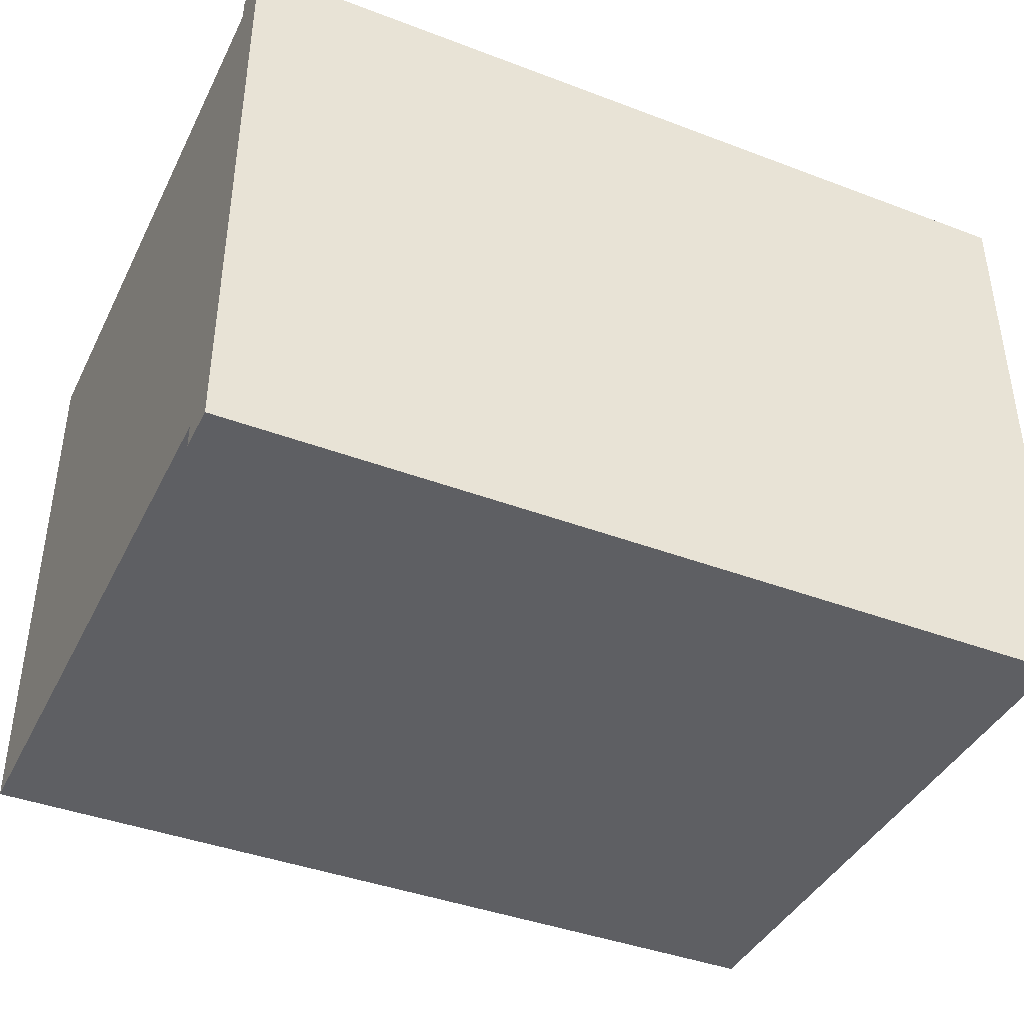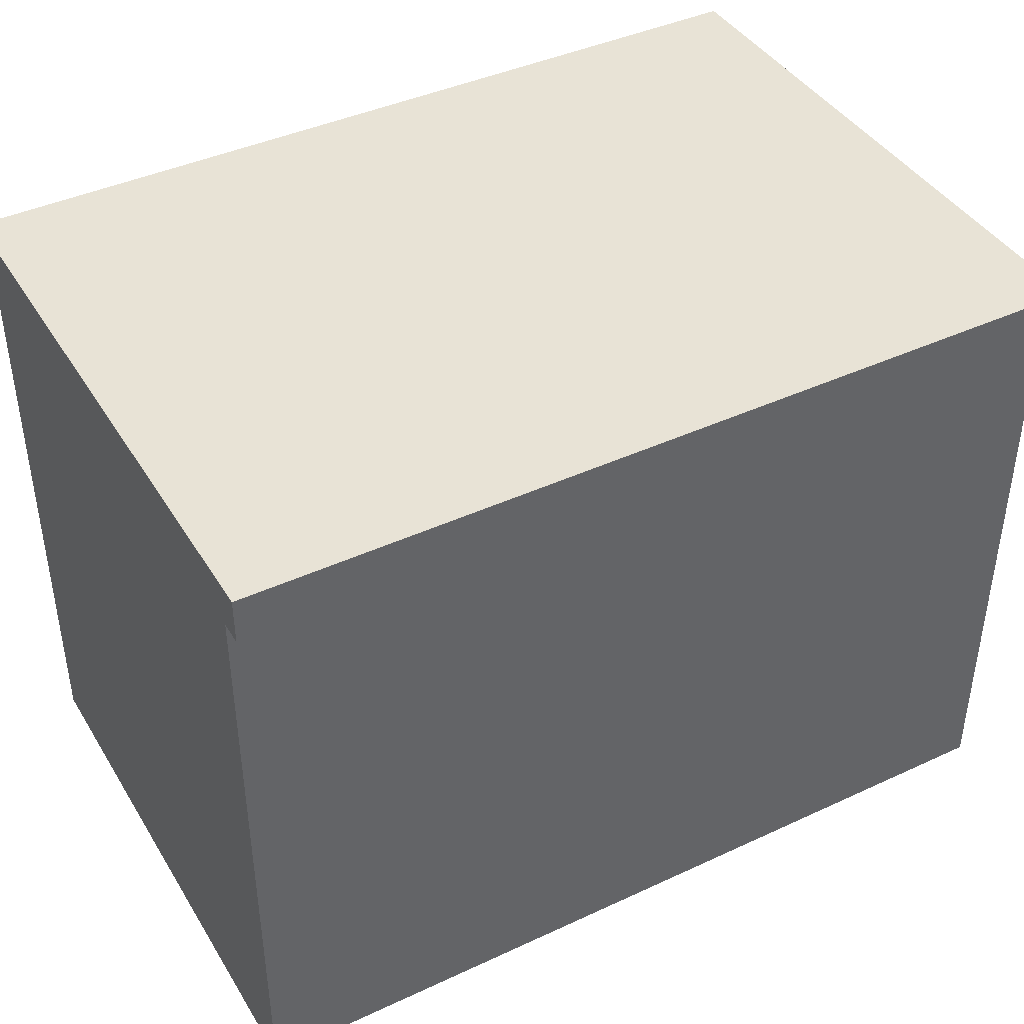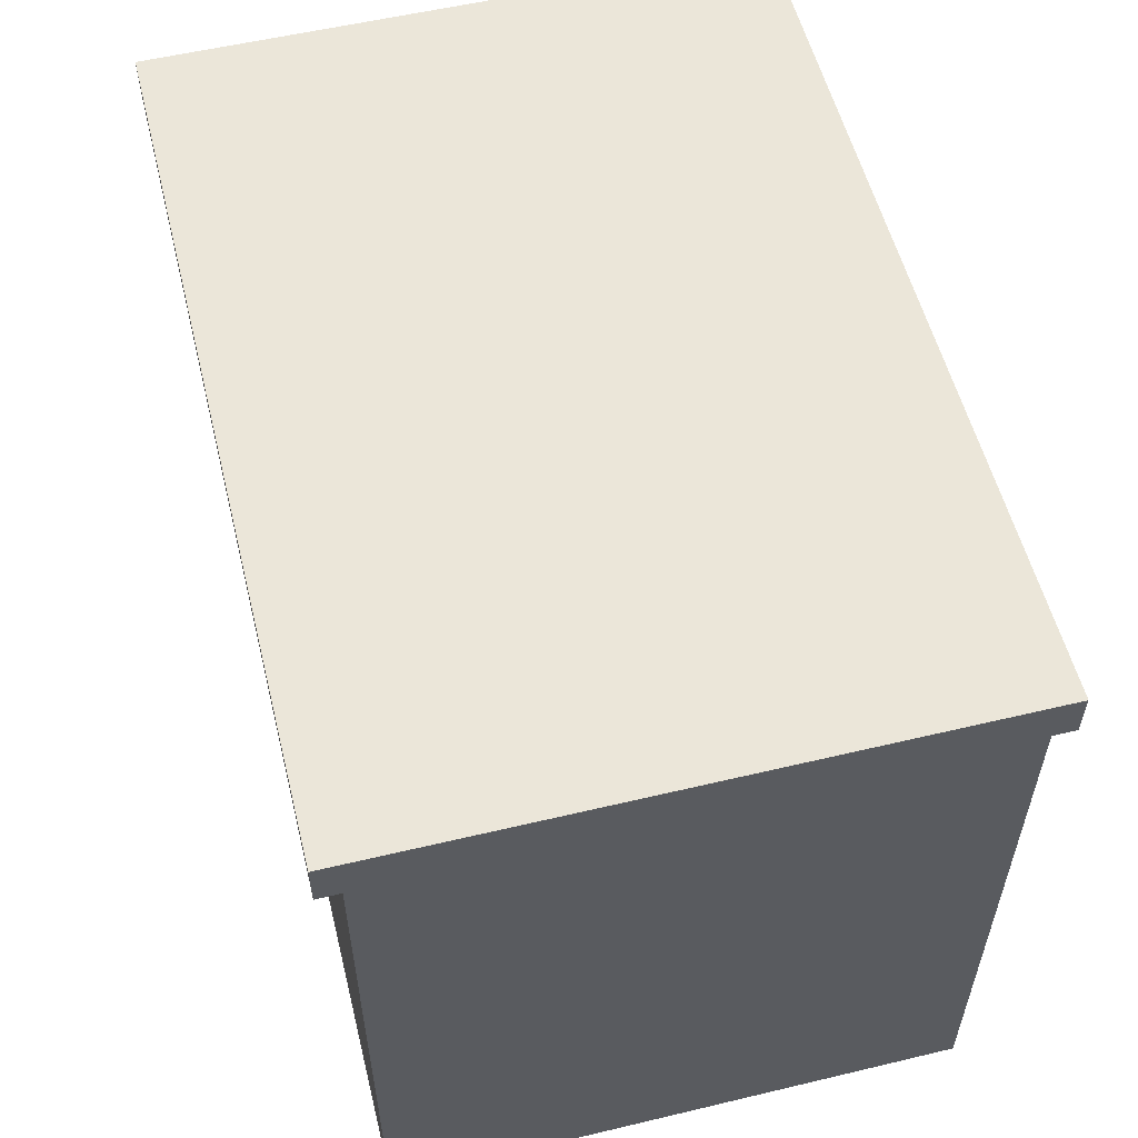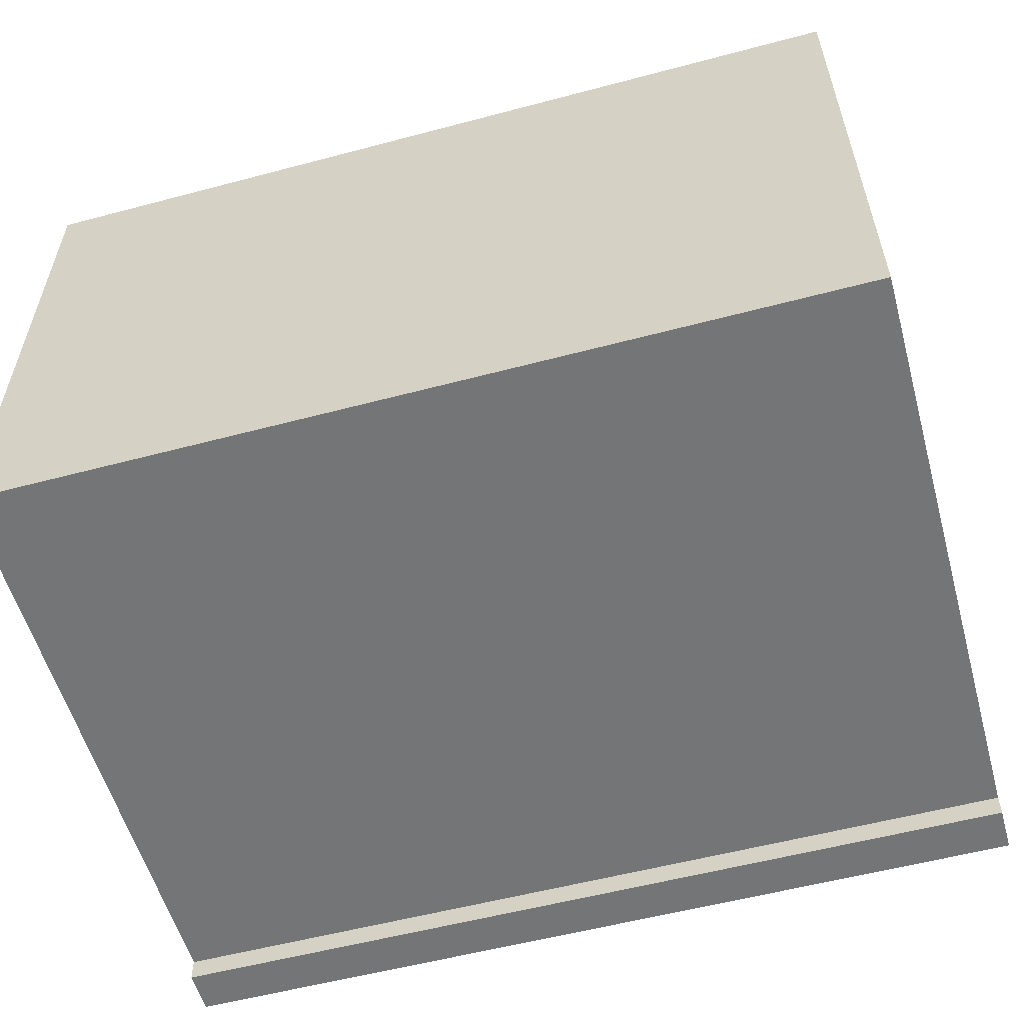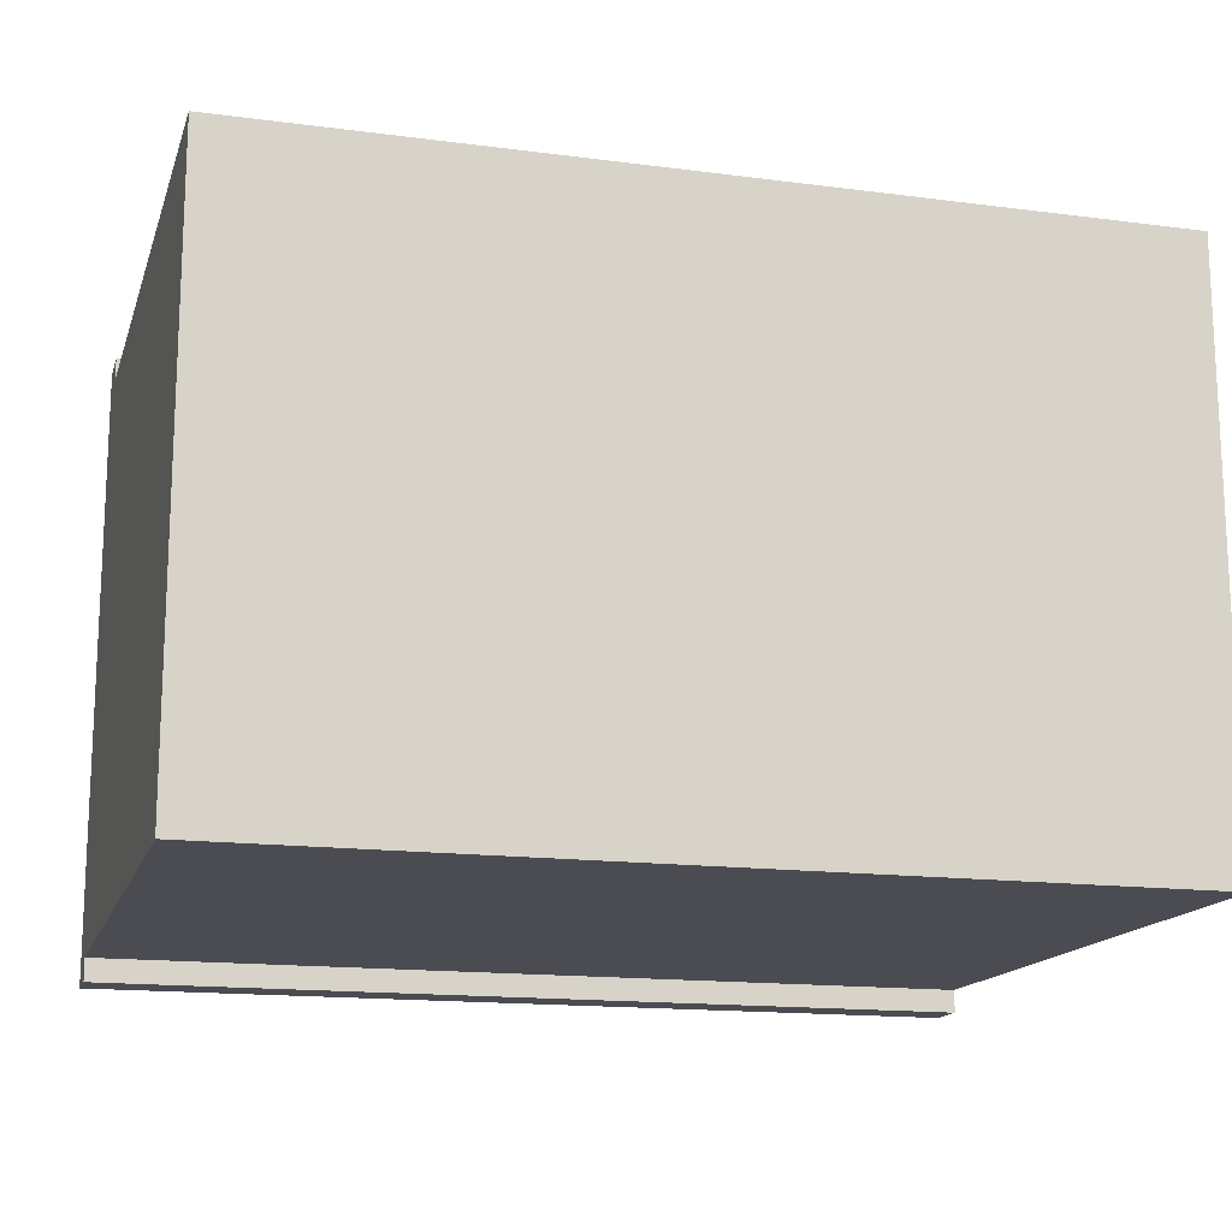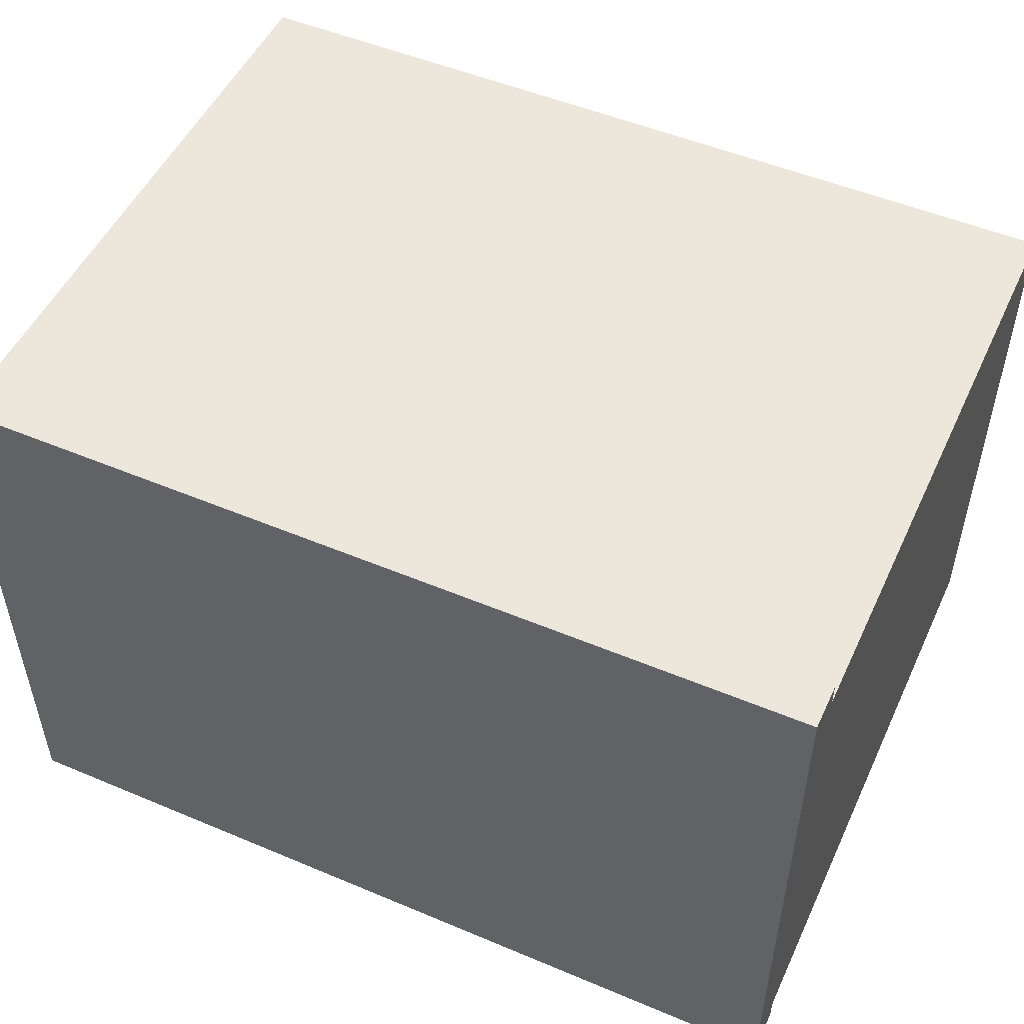
<metadata>
{"format":"obj","ext":"obj","renderer":"f3d","projection":"perspective","resolution":1024,"background":"white","views":[{"elev":-40.9,"azim":155.2,"up":"+Z"},{"elev":41.8,"azim":150.8,"up":"+Y"},{"elev":56.0,"azim":-104.0,"up":"+Y"},{"elev":-56.4,"azim":15.5,"up":"+Z"},{"elev":-15.4,"azim":-15.4,"up":"+Z"},{"elev":51.1,"azim":-155.4,"up":"+Z"}]}
</metadata>
<code>
o
v -2 0 1.1
v -2 0 0.9
v -2 0 -1.2
v -2 0 -1.4
v -2 2.4 0.9
v -2 2.4 -1.2
v -2 2.7 1.2
v -2 2.7 1.1
v -2 2.7 -1.4
v -2 2.7 -1.5
v -2 2.9 1.2
v -2 2.9 -1.5
v 1.8 0 1.1
v 1.8 0 0.9
v 1.8 0 -1.2
v 1.8 0 -1.4
v 1.8 2.4 0.9
v 1.8 2.4 -1.2
v 1.8 2.7 1.2
v 1.8 2.7 1.1
v 1.8 2.7 -1.4
v 1.8 2.7 -1.5
v 1.8 2.9 1.2
v 1.8 2.9 -1.5
v -2 2.7 1.2
v -2 2.9 1.2
v 1.8 2.7 1.2
v 1.8 2.9 1.2
v -2 0 1.1
v -2 2.7 1.1
v -1.8 0 1.1
v -1.8 2.4 1.1
v 1.6 0 1.1
v 1.6 2.4 1.1
v 1.8 0 1.1
v 1.8 2.7 1.1
v -2 0 -1.4
v -2 2.7 -1.4
v -1.8 0 -1.4
v -1.8 2.4 -1.4
v 1.6 0 -1.4
v 1.6 2.4 -1.4
v 1.8 0 -1.4
v 1.8 2.7 -1.4
v -2 2.7 -1.5
v -2 2.9 -1.5
v 1.8 2.7 -1.5
v 1.8 2.9 -1.5
v -2 0 1.1
v -1.8 0 1.1
v 1.6 0 1.1
v 1.8 0 1.1
v 1.6 0 1
v 1.7 0 1
v -2 0 0.9
v -1.8 0 0.9
v 1.7 0 0.9
v 1.8 0 0.9
v -2 0 -1.2
v -1.8 0 -1.2
v 1.7 0 -1.2
v 1.8 0 -1.2
v 1.6 0 -1.3
v 1.7 0 -1.3
v -2 0 -1.4
v -1.8 0 -1.4
v 1.6 0 -1.4
v 1.8 0 -1.4
v -2 2.7 1.2
v 1.8 2.7 1.2
v -2 2.7 1.1
v 1.8 2.7 1.1
v -2 2.7 -1.4
v 1.8 2.7 -1.4
v -2 2.7 -1.5
v 1.8 2.7 -1.5
v -2 2.9 1.2
v 1.8 2.9 1.2
v -2 2.9 -1.5
v 1.8 2.9 -1.5
f 5 2 1
f 5 3 2
f 6 4 3
f 6 3 5
f 8 5 1
f 8 6 5
f 9 4 6
f 9 6 8
f 11 8 7
f 11 10 9
f 11 9 8
f 12 10 11
f 13 14 17
f 14 15 17
f 15 16 18
f 17 15 18
f 13 17 20
f 17 18 20
f 18 16 21
f 20 18 21
f 19 20 23
f 21 22 23
f 20 21 23
f 23 22 24
f 27 26 25
f 28 26 27
f 31 30 29
f 32 30 31
f 33 32 31
f 34 30 32
f 34 32 33
f 35 34 33
f 36 30 34
f 36 34 35
f 37 38 39
f 39 38 40
f 39 40 41
f 40 38 42
f 41 40 42
f 41 42 43
f 42 38 44
f 43 42 44
f 45 46 47
f 47 46 48
f 53 51 50
f 53 52 51
f 54 52 53
f 55 50 49
f 56 53 50
f 56 50 55
f 56 54 53
f 57 52 54
f 57 54 56
f 58 52 57
f 59 56 55
f 59 57 56
f 59 58 57
f 60 58 59
f 61 58 60
f 62 58 61
f 63 61 60
f 64 62 61
f 64 61 63
f 65 60 59
f 66 63 60
f 66 60 65
f 67 64 63
f 67 63 66
f 68 62 64
f 68 64 67
f 71 70 69
f 72 70 71
f 75 74 73
f 76 74 75
f 77 78 79
f 79 78 80

</code>
